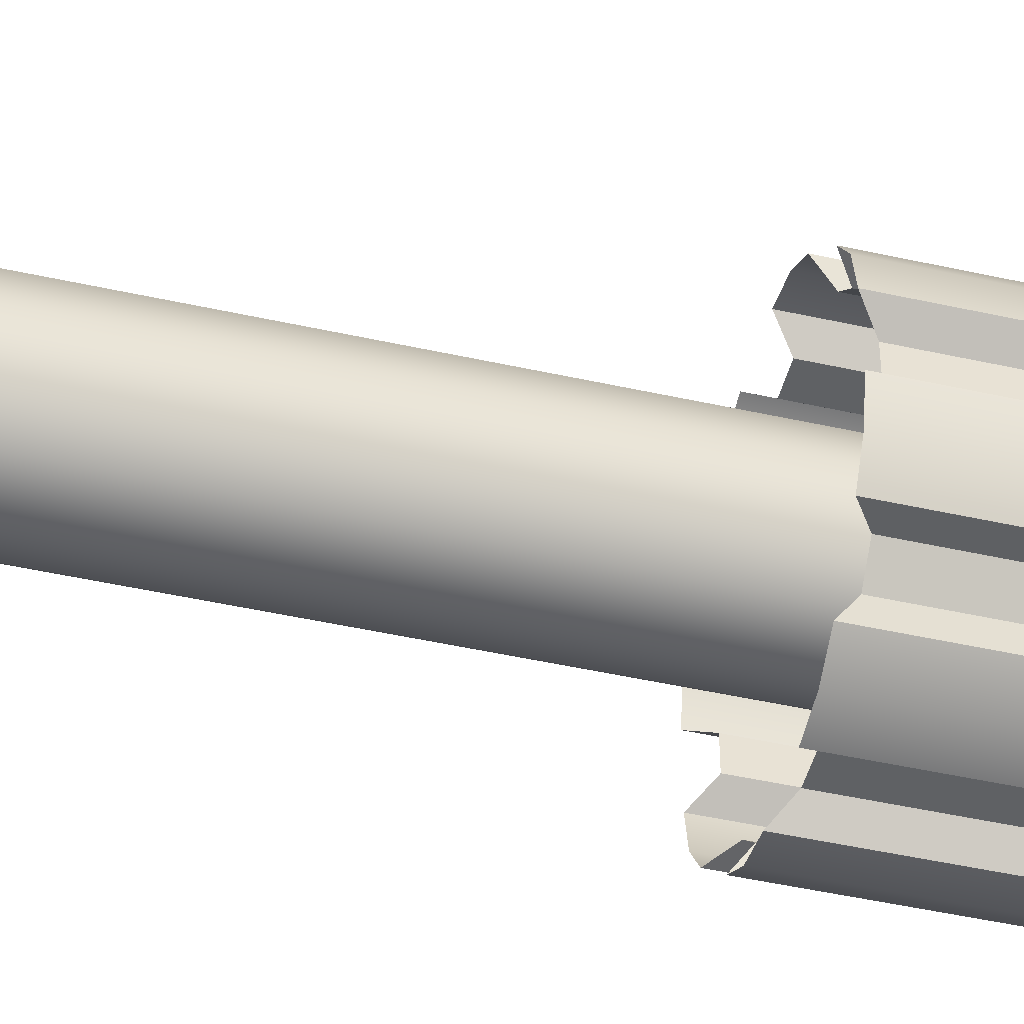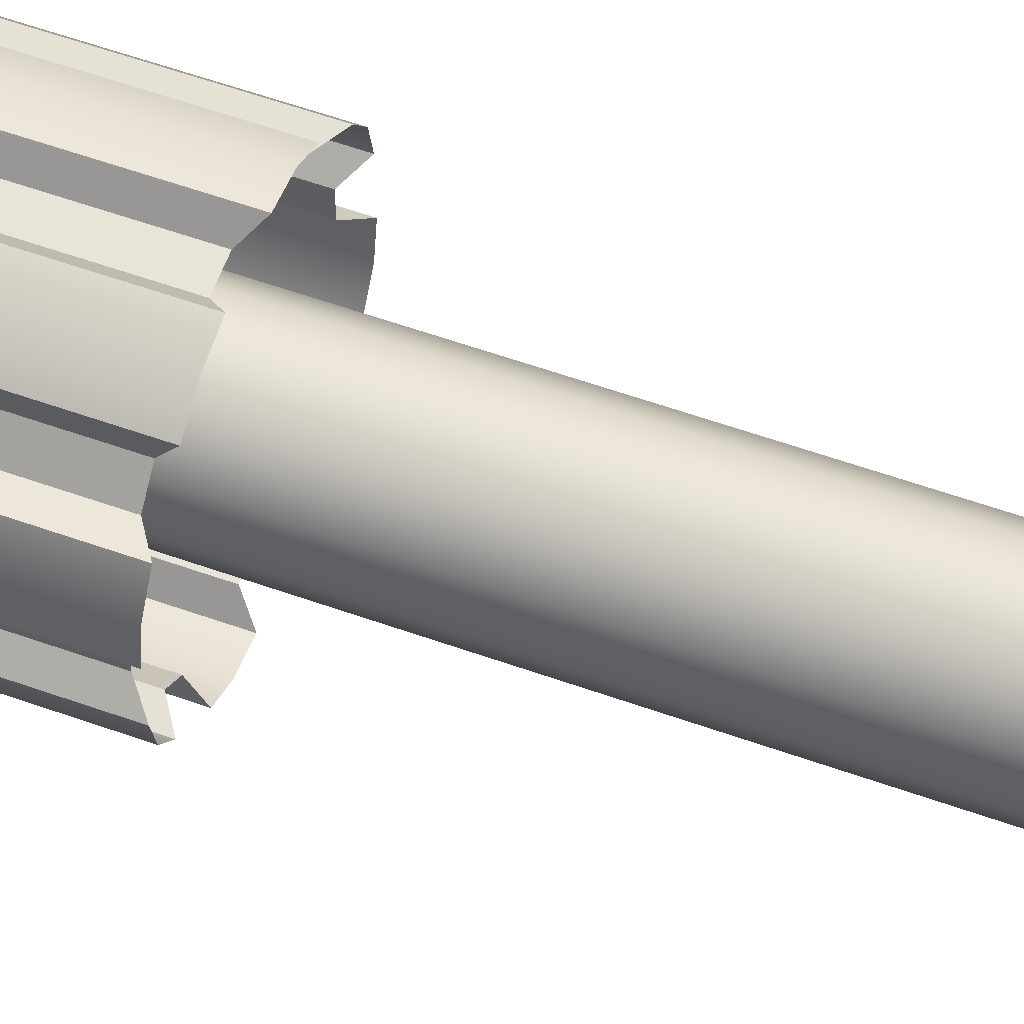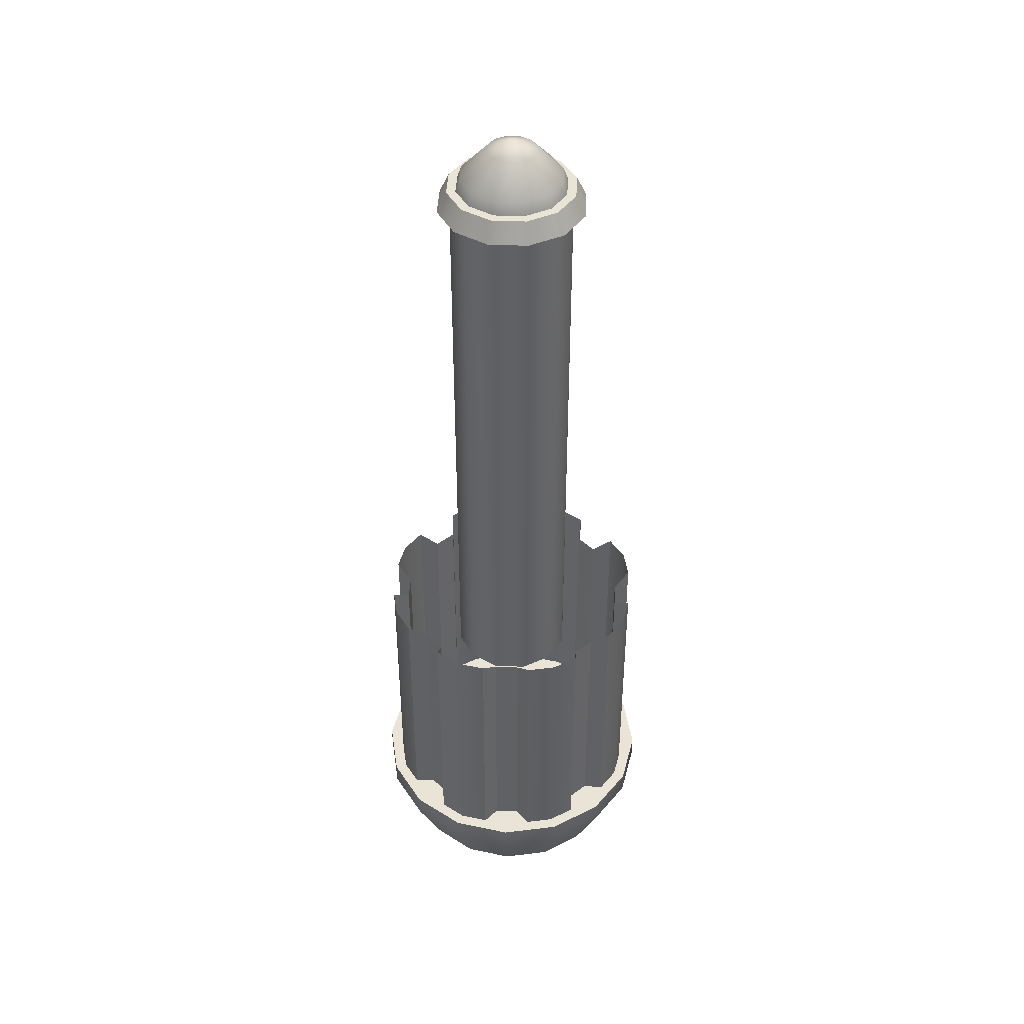
<metadata>
{"format":"obj","ext":"obj","renderer":"f3d","projection":"perspective","resolution":1024,"background":"white","views":[{"elev":-46.7,"azim":-104.3,"up":"+Z"},{"elev":60.2,"azim":109.9,"up":"+Z"},{"elev":42.5,"azim":-42.1,"up":"+Y"}]}
</metadata>
<code>
g MC_L_In
v -0.7592 0.4552 -0.03318
v -0.7592 1.221 -0.03318
v -0.7486 1.221 -0.07275
v -0.7486 0.4552 -0.07275
v -0.7196 1.221 -0.1017
v -0.7196 0.4552 -0.1017
v -0.6801 1.221 -0.1123
v -0.6801 0.4552 -0.1123
v -0.6405 1.221 -0.1017
v -0.6405 0.4552 -0.1017
v -0.6115 1.221 -0.07275
v -0.6115 0.4552 -0.07275
v -0.6009 1.221 -0.03319
v -0.6009 0.4552 -0.03319
v -0.7486 0.4552 0.006378
v -0.7486 1.221 0.006378
v -0.7196 0.4552 0.03534
v -0.7196 1.221 0.03534
v -0.6801 0.4552 0.04594
v -0.6801 1.221 0.04594
v -0.6405 0.4552 0.03534
v -0.6405 1.221 0.03534
v -0.6115 0.4552 0.006377
v -0.6115 1.221 0.006377
v -0.6009 0.4552 -0.03319
v -0.6009 1.221 -0.03319
v -0.7486 1.221 -0.07275
v -0.7592 1.221 -0.03318
v -0.7456 1.259 -0.03318
v -0.7368 1.259 -0.06593
v -0.7196 1.221 -0.1017
v -0.7128 1.259 -0.0899
v -0.6801 1.221 -0.1123
v -0.6801 1.259 -0.09867
v -0.6405 1.221 -0.1017
v -0.6473 1.259 -0.0899
v -0.6115 1.221 -0.07275
v -0.6234 1.259 -0.06593
v -0.6009 1.221 -0.03319
v -0.6146 1.259 -0.03319
v -0.7368 1.259 -0.000444
v -0.7486 1.221 0.006378
v -0.7128 1.259 0.02352
v -0.7196 1.221 0.03534
v -0.6801 1.259 0.0323
v -0.6801 1.221 0.04594
v -0.6473 1.259 0.02352
v -0.6405 1.221 0.03534
v -0.6234 1.259 -0.000445
v -0.6115 1.221 0.006377
v -0.6146 1.259 -0.03319
v -0.6009 1.221 -0.03319
v -0.6525 1.294 -0.04908
v -0.6642 1.294 -0.06071
v -0.6483 1.294 -0.03319
v -0.6525 1.294 -0.0173
v -0.6642 1.294 -0.005665
v -0.6801 1.294 -0.001408
v -0.696 1.294 -0.005665
v -0.6801 1.308 -0.03319
v -0.6801 1.294 -0.06496
v -0.696 1.294 -0.06071
v -0.7076 1.294 -0.04907
v -0.7118 1.294 -0.03318
v -0.7076 1.294 -0.0173
v -0.7624 1.217 -0.08074
v -0.7752 1.217 -0.03318
v -0.7626 1.243 -0.03318
v -0.7515 1.243 -0.07444
v -0.7276 1.217 -0.1156
v -0.7213 1.243 -0.1046
v -0.6801 1.217 -0.1283
v -0.6801 1.243 -0.1157
v -0.6325 1.217 -0.1156
v -0.6388 1.243 -0.1046
v -0.5977 1.217 -0.08074
v -0.6086 1.243 -0.07445
v -0.585 1.217 -0.03319
v -0.5976 1.243 -0.03319
v -0.7515 1.243 0.008074
v -0.7624 1.217 0.01437
v -0.7213 1.243 0.03828
v -0.7276 1.217 0.04918
v -0.6801 1.243 0.04933
v -0.6801 1.217 0.06193
v -0.6388 1.243 0.03828
v -0.6325 1.217 0.04918
v -0.6086 1.243 0.008073
v -0.5977 1.217 0.01437
v -0.5976 1.243 -0.03319
v -0.585 1.217 -0.03319
v -0.7276 1.217 -0.1156
v -0.6801 1.217 -0.1283
v -0.6325 1.217 -0.1156
v -0.5977 1.217 -0.08074
v -0.7624 1.217 -0.08074
v -0.585 1.217 -0.03319
v -0.7752 1.217 -0.03318
v -0.5977 1.217 0.01437
v -0.7624 1.217 0.01437
v -0.6325 1.217 0.04918
v -0.7276 1.217 0.04918
v -0.6801 1.217 0.06193
v -0.6388 1.243 -0.1046
v -0.6801 1.243 -0.1157
v -0.7213 1.243 -0.1046
v -0.6086 1.243 -0.07445
v -0.7515 1.243 -0.07444
v -0.5976 1.243 -0.03319
v -0.7626 1.243 -0.03318
v -0.6086 1.243 0.008073
v -0.7515 1.243 0.008074
v -0.6388 1.243 0.03828
v -0.7213 1.243 0.03828
v -0.6801 1.243 0.04933
v -0.8457 0.1856 -0.1018
v -0.8529 0.1856 -0.06566
v -0.8529 0.5534 -0.06566
v -0.8457 0.5534 -0.1018
v -0.8252 0.1856 -0.1324
v -0.8252 0.5534 -0.1324
v -0.7487 0.1856 -0.1988
v -0.7793 0.1856 -0.1784
v -0.7793 0.5534 -0.1784
v -0.7487 0.5534 -0.1988
v -0.7125 0.1856 -0.206
v -0.7125 0.5534 -0.206
v -0.6115 0.1856 -0.1988
v -0.6476 0.1856 -0.206
v -0.6476 0.5534 -0.206
v -0.6115 0.5534 -0.1988
v -0.5808 0.1856 -0.1784
v -0.5808 0.5534 -0.1784
v -0.5144 0.1856 -0.1018
v -0.5349 0.1856 -0.1324
v -0.5349 0.5534 -0.1324
v -0.5144 0.5534 -0.1018
v -0.5072 0.1856 -0.06567
v -0.5072 0.5534 -0.06567
v -0.5144 0.1856 0.03542
v -0.5072 0.1856 -0.000707
v -0.5072 0.5534 -0.000707
v -0.5144 0.5534 0.03542
v -0.5349 0.1856 0.06606
v -0.5349 0.5534 0.06606
v -0.6115 0.1856 0.1325
v -0.5808 0.1856 0.112
v -0.5808 0.5534 0.112
v -0.6115 0.5534 0.1325
v -0.6476 0.1856 0.1396
v -0.6476 0.5534 0.1396
v -0.7487 0.1856 0.1325
v -0.7125 0.1856 0.1396
v -0.7125 0.5534 0.1396
v -0.7487 0.5534 0.1325
v -0.7793 0.1856 0.112
v -0.7793 0.5534 0.112
v -0.8457 0.1856 0.03543
v -0.8252 0.1856 0.06606
v -0.8252 0.5534 0.06606
v -0.8457 0.5534 0.03543
v -0.8529 0.1856 -0.000705
v -0.8529 0.5534 -0.000705
v -0.8334 0.5367 -0.04901
v -0.8334 0.2023 -0.04901
v -0.8334 0.2023 -0.01735
v -0.8334 0.5367 -0.01735
v -0.7997 0.2023 -0.1304
v -0.7997 0.5367 -0.1304
v -0.7773 0.5367 -0.1528
v -0.7773 0.2023 -0.1528
v -0.6959 0.2023 -0.1865
v -0.6959 0.5367 -0.1865
v -0.6642 0.5367 -0.1865
v -0.6642 0.2023 -0.1865
v -0.5828 0.2023 -0.1528
v -0.5828 0.5367 -0.1528
v -0.5605 0.5367 -0.1304
v -0.5605 0.2023 -0.1304
v -0.5267 0.2023 -0.04902
v -0.5267 0.5367 -0.04902
v -0.5267 0.5367 -0.01736
v -0.5267 0.2023 -0.01736
v -0.5605 0.2023 0.06404
v -0.5605 0.5367 0.06404
v -0.5828 0.5367 0.08642
v -0.5828 0.2023 0.08642
v -0.6642 0.2023 0.1201
v -0.6642 0.5367 0.1201
v -0.6959 0.5367 0.1201
v -0.6959 0.2023 0.1201
v -0.7773 0.2023 0.08642
v -0.7773 0.5367 0.08642
v -0.7997 0.5367 0.06404
v -0.7997 0.2023 0.06404
v -0.8529 0.1856 -0.06566
v -0.8334 0.2023 -0.04901
v -0.8334 0.5367 -0.04901
v -0.8529 0.5534 -0.06566
v -0.8529 0.5534 -0.000705
v -0.8334 0.5367 -0.01735
v -0.8334 0.2023 -0.01735
v -0.8529 0.1856 -0.000705
v -0.8252 0.5534 -0.1324
v -0.7997 0.5367 -0.1304
v -0.7997 0.2023 -0.1304
v -0.8252 0.1856 -0.1324
v -0.7793 0.1856 -0.1784
v -0.7773 0.2023 -0.1528
v -0.7773 0.5367 -0.1528
v -0.7793 0.5534 -0.1784
v -0.7125 0.5534 -0.206
v -0.6959 0.5367 -0.1865
v -0.6959 0.2023 -0.1865
v -0.7125 0.1856 -0.206
v -0.6476 0.1856 -0.206
v -0.6642 0.2023 -0.1865
v -0.6642 0.5367 -0.1865
v -0.6476 0.5534 -0.206
v -0.5808 0.5534 -0.1784
v -0.5828 0.5367 -0.1528
v -0.5828 0.2023 -0.1528
v -0.5808 0.1856 -0.1784
v -0.5349 0.1856 -0.1324
v -0.5605 0.2023 -0.1304
v -0.5605 0.5367 -0.1304
v -0.5349 0.5534 -0.1324
v -0.5072 0.5534 -0.06567
v -0.5267 0.5367 -0.04902
v -0.5267 0.2023 -0.04902
v -0.5072 0.1856 -0.06567
v -0.5072 0.1856 -0.000707
v -0.5267 0.2023 -0.01736
v -0.5267 0.5367 -0.01736
v -0.5072 0.5534 -0.000707
v -0.5349 0.5534 0.06606
v -0.5605 0.5367 0.06404
v -0.5605 0.2023 0.06404
v -0.5349 0.1856 0.06606
v -0.5808 0.1856 0.112
v -0.5828 0.2023 0.08642
v -0.5828 0.5367 0.08642
v -0.5808 0.5534 0.112
v -0.6476 0.5534 0.1396
v -0.6642 0.5367 0.1201
v -0.6642 0.2023 0.1201
v -0.6476 0.1856 0.1396
v -0.7125 0.1856 0.1396
v -0.6959 0.2023 0.1201
v -0.6959 0.5367 0.1201
v -0.7125 0.5534 0.1396
v -0.7793 0.5534 0.112
v -0.7773 0.5367 0.08642
v -0.7773 0.2023 0.08642
v -0.7793 0.1856 0.112
v -0.8252 0.1856 0.06606
v -0.7997 0.2023 0.06404
v -0.7997 0.5367 0.06404
v -0.8252 0.5534 0.06606
v -0.8355 0.09349 -0.03318
v -0.8749 0.1771 -0.03318
v -0.8601 0.1771 -0.1077
v -0.8236 0.09349 -0.09265
v -0.8178 0.1771 -0.1709
v -0.79 0.09349 -0.1431
v -0.7546 0.1771 -0.2132
v -0.7395 0.09349 -0.1768
v -0.6801 0.1771 -0.228
v -0.6801 0.09349 -0.1886
v -0.6055 0.1771 -0.2132
v -0.6206 0.09349 -0.1768
v -0.5423 0.1771 -0.1709
v -0.5702 0.09349 -0.1431
v -0.5001 0.1771 -0.1077
v -0.5365 0.09349 -0.09266
v -0.8236 0.09349 0.02628
v -0.8178 0.2069 -0.1709
v -0.7546 0.2069 -0.2132
v -0.6801 0.2069 -0.228
v -0.6055 0.2069 -0.2132
v -0.5423 0.2069 -0.1709
v -0.5001 0.2069 -0.1077
v -0.7899 0.09349 0.0767
v -0.8601 0.1771 0.04137
v -0.8178 0.1771 0.1046
v -0.7395 0.09349 0.1104
v -0.7546 0.1771 0.1468
v -0.6801 0.09349 0.1222
v -0.6801 0.1771 0.1616
v -0.6206 0.09349 0.1104
v -0.6055 0.1771 0.1468
v -0.5702 0.09349 0.0767
v -0.5423 0.1771 0.1046
v -0.5365 0.09349 0.02628
v -0.5001 0.1771 0.04137
v -0.5247 0.09349 -0.03319
v -0.4852 0.1771 -0.03319
v -0.5365 0.09349 -0.09266
v -0.5001 0.1771 -0.1077
v -0.4852 0.2069 -0.03319
v -0.5001 0.2069 -0.1077
v -0.5001 0.2069 0.04137
v -0.5423 0.2069 0.1046
v -0.6055 0.2069 0.1468
v -0.6801 0.2069 0.1616
v -0.7546 0.2069 0.1468
v -0.8178 0.2069 0.1046
v -0.8601 0.2069 0.04137
v -0.8749 0.2069 -0.03318
v -0.8601 0.2069 -0.1077
v -0.716 0.1271 -0.12
v -0.6801 0.1271 -0.1272
v -0.6441 0.1271 -0.12
v -0.6136 0.1271 -0.09964
v -0.7465 0.1271 -0.09964
v -0.5932 0.1271 -0.06915
v -0.7669 0.1271 -0.06915
v -0.5861 0.1271 -0.03319
v -0.774 0.1271 -0.03318
v -0.5932 0.1271 0.002779
v -0.7669 0.1271 0.00278
v -0.6136 0.1271 0.03327
v -0.7465 0.1271 0.03327
v -0.6441 0.1271 0.05364
v -0.716 0.1271 0.05364
v -0.6801 0.1271 0.0608
v -0.6055 0.2069 -0.2132
v -0.6801 0.2069 -0.228
v -0.7546 0.2069 -0.2132
v -0.5423 0.2069 -0.1709
v -0.8178 0.2069 -0.1709
v -0.5001 0.2069 -0.1077
v -0.8601 0.2069 -0.1077
v -0.4852 0.2069 -0.03319
v -0.8749 0.2069 -0.03318
v -0.5001 0.2069 0.04137
v -0.8601 0.2069 0.04137
v -0.5423 0.2069 0.1046
v -0.8178 0.2069 0.1046
v -0.6055 0.2069 0.1468
v -0.7546 0.2069 0.1468
v -0.6801 0.2069 0.1616
v -0.8236 0.09349 -0.09265
v -0.7962 0.08755 -0.08128
v -0.8057 0.08755 -0.03318
v -0.8355 0.09349 -0.03318
v -0.7962 0.08755 0.01491
v -0.8236 0.09349 0.02628
v -0.7689 0.08755 0.05568
v -0.7899 0.09349 0.0767
v -0.7282 0.08755 0.08292
v -0.7395 0.09349 0.1104
v -0.6801 0.08755 0.09249
v -0.6801 0.09349 0.1222
v -0.632 0.08755 0.08292
v -0.6206 0.09349 0.1104
v -0.5912 0.08755 0.05568
v -0.5702 0.09349 0.0767
v -0.564 0.08755 0.01491
v -0.5365 0.09349 0.02628
v -0.5544 0.08755 -0.03319
v -0.5247 0.09349 -0.03319
v -0.564 0.08755 -0.08128
v -0.5365 0.09349 -0.09266
v -0.5365 0.09349 -0.09266
v -0.564 0.08755 -0.08128
v -0.5912 0.08755 -0.1221
v -0.5702 0.09349 -0.1431
v -0.632 0.08755 -0.1493
v -0.6206 0.09349 -0.1768
v -0.6801 0.08755 -0.1589
v -0.6801 0.09349 -0.1886
v -0.7282 0.08755 -0.1493
v -0.7395 0.09349 -0.1768
v -0.7689 0.08755 -0.1221
v -0.79 0.09349 -0.1431
v -0.7962 0.08755 -0.08128
v -0.7669 0.1271 -0.06915
v -0.774 0.1271 -0.03318
v -0.8057 0.08755 -0.03318
v -0.7669 0.1271 0.00278
v -0.7962 0.08755 0.01491
v -0.7465 0.1271 0.03327
v -0.7689 0.08755 0.05568
v -0.716 0.1271 0.05364
v -0.7282 0.08755 0.08292
v -0.6801 0.1271 0.0608
v -0.6801 0.08755 0.09249
v -0.6441 0.1271 0.05364
v -0.632 0.08755 0.08292
v -0.6136 0.1271 0.03327
v -0.5912 0.08755 0.05568
v -0.5932 0.1271 0.002779
v -0.564 0.08755 0.01491
v -0.5861 0.1271 -0.03319
v -0.5544 0.08755 -0.03319
v -0.5932 0.1271 -0.06915
v -0.564 0.08755 -0.08128
v -0.6136 0.1271 -0.09964
v -0.5912 0.08755 -0.1221
v -0.6441 0.1271 -0.12
v -0.632 0.08755 -0.1493
v -0.6801 0.1271 -0.1272
v -0.6801 0.08755 -0.1589
v -0.716 0.1271 -0.12
v -0.7282 0.08755 -0.1493
v -0.7465 0.1271 -0.09964
v -0.7689 0.08755 -0.1221
f 1 2 3
f 1 3 4
f 4 3 5
f 4 5 6
f 6 5 7
f 6 7 8
f 8 7 9
f 8 9 10
f 10 9 11
f 10 11 12
f 12 11 13
f 12 13 14
f 15 2 1
f 15 16 2
f 17 16 15
f 17 18 16
f 19 18 17
f 19 20 18
f 21 20 19
f 21 22 20
f 23 22 21
f 23 24 22
f 25 24 23
f 25 26 24
f 27 28 29
f 27 29 30
f 31 27 30
f 31 30 32
f 33 31 32
f 33 32 34
f 35 33 34
f 35 34 36
f 37 35 36
f 37 36 38
f 39 37 38
f 39 38 40
f 28 41 29
f 28 42 41
f 42 43 41
f 42 44 43
f 44 45 43
f 44 46 45
f 46 47 45
f 46 48 47
f 48 49 47
f 48 50 49
f 50 51 49
f 50 52 51
f 40 38 53
f 38 54 53
f 40 53 55
f 49 51 55
f 49 55 56
f 47 49 56
f 47 56 57
f 45 47 57
f 45 57 58
f 43 45 58
f 43 58 59
f 54 60 53
f 53 60 55
f 55 60 56
f 56 60 57
f 57 60 58
f 58 60 59
f 61 60 54
f 36 61 54
f 36 34 61
f 34 62 61
f 62 60 61
f 34 32 62
f 32 63 62
f 63 60 62
f 32 30 63
f 30 64 63
f 64 60 63
f 30 29 64
f 38 36 54
f 29 65 64
f 59 60 65
f 65 60 64
f 41 59 65
f 29 41 65
f 41 43 59
f 66 67 68
f 66 68 69
f 70 66 69
f 70 69 71
f 72 70 71
f 72 71 73
f 74 72 73
f 74 73 75
f 76 74 75
f 76 75 77
f 78 76 77
f 78 77 79
f 67 80 68
f 67 81 80
f 81 82 80
f 81 83 82
f 83 84 82
f 83 85 84
f 85 86 84
f 85 87 86
f 87 88 86
f 87 89 88
f 89 90 88
f 89 91 90
f 92 93 94
f 94 95 92
f 95 96 92
f 95 97 96
f 97 98 96
f 97 99 98
f 99 100 98
f 99 101 100
f 101 102 100
f 101 103 102
f 104 105 106
f 106 107 104
f 106 108 107
f 108 109 107
f 108 110 109
f 110 111 109
f 110 112 111
f 112 113 111
f 112 114 113
f 114 115 113
f 116 117 118
f 116 118 119
f 120 116 119
f 120 119 121
f 122 123 124
f 122 124 125
f 126 122 125
f 126 125 127
f 128 129 130
f 128 130 131
f 132 128 131
f 132 131 133
f 134 135 136
f 134 136 137
f 138 134 137
f 138 137 139
f 140 141 142
f 140 142 143
f 144 140 143
f 144 143 145
f 146 147 148
f 146 148 149
f 150 146 149
f 150 149 151
f 152 153 154
f 152 154 155
f 156 152 155
f 156 155 157
f 158 159 160
f 158 160 161
f 162 158 161
f 162 161 163
f 164 165 166
f 164 166 167
f 168 169 170
f 168 170 171
f 172 173 174
f 172 174 175
f 176 177 178
f 176 178 179
f 180 181 182
f 180 182 183
f 184 185 186
f 184 186 187
f 188 189 190
f 188 190 191
f 192 193 194
f 192 194 195
f 196 197 198
f 196 198 199
f 200 201 202
f 200 202 203
f 204 205 206
f 204 206 207
f 208 209 210
f 208 210 211
f 212 213 214
f 212 214 215
f 216 217 218
f 216 218 219
f 220 221 222
f 220 222 223
f 224 225 226
f 224 226 227
f 228 229 230
f 228 230 231
f 232 233 234
f 232 234 235
f 236 237 238
f 236 238 239
f 240 241 242
f 240 242 243
f 244 245 246
f 244 246 247
f 248 249 250
f 248 250 251
f 252 253 254
f 252 254 255
f 256 257 258
f 256 258 259
f 260 261 262
f 260 262 263
f 263 262 264
f 263 264 265
f 265 264 266
f 265 266 267
f 267 266 268
f 267 268 269
f 269 268 270
f 269 270 271
f 271 270 272
f 271 272 273
f 273 272 274
f 273 274 275
f 276 261 260
f 262 277 264
f 264 277 278
f 264 278 266
f 266 278 279
f 266 279 268
f 268 279 280
f 268 280 270
f 270 280 281
f 270 281 272
f 272 281 282
f 272 282 274
f 283 284 276
f 283 285 284
f 286 285 283
f 286 287 285
f 288 287 286
f 288 289 287
f 290 289 288
f 290 291 289
f 292 291 290
f 292 293 291
f 294 293 292
f 294 295 293
f 296 295 294
f 296 297 295
f 298 297 296
f 298 299 297
f 299 300 297
f 299 301 300
f 297 300 302
f 297 302 295
f 295 302 303
f 295 303 293
f 293 303 304
f 293 304 291
f 291 304 305
f 291 305 289
f 289 305 306
f 289 306 287
f 287 306 307
f 287 307 285
f 285 307 308
f 285 308 284
f 284 308 309
f 284 309 261
f 276 284 261
f 261 309 310
f 261 310 262
f 262 310 277
f 311 312 313
f 313 314 311
f 314 315 311
f 314 316 315
f 316 317 315
f 316 318 317
f 318 319 317
f 318 320 319
f 320 321 319
f 320 322 321
f 322 323 321
f 322 324 323
f 324 325 323
f 324 326 325
f 327 328 329
f 329 330 327
f 329 331 330
f 331 332 330
f 331 333 332
f 333 334 332
f 333 335 334
f 335 336 334
f 335 337 336
f 337 338 336
f 337 339 338
f 339 340 338
f 339 341 340
f 341 342 340
f 343 344 345
f 343 345 346
f 346 345 347
f 346 347 348
f 348 347 349
f 348 349 350
f 350 349 351
f 350 351 352
f 352 351 353
f 352 353 354
f 354 353 355
f 354 355 356
f 356 355 357
f 356 357 358
f 358 357 359
f 358 359 360
f 360 359 361
f 360 361 362
f 362 361 363
f 362 363 364
f 365 366 367
f 365 367 368
f 368 367 369
f 368 369 370
f 370 369 371
f 370 371 372
f 372 371 373
f 372 373 374
f 374 373 375
f 374 375 376
f 376 375 344
f 376 344 343
f 377 378 379
f 377 379 380
f 380 379 381
f 380 381 382
f 382 381 383
f 382 383 384
f 384 383 385
f 384 385 386
f 386 385 387
f 386 387 388
f 388 387 389
f 388 389 390
f 390 389 391
f 390 391 392
f 392 391 393
f 392 393 394
f 394 393 395
f 394 395 396
f 396 395 397
f 396 397 398
f 398 397 399
f 398 399 400
f 400 399 401
f 400 401 402
f 402 401 403
f 402 403 404
f 404 403 405
f 404 405 406
f 406 405 407
f 406 407 408
f 408 407 378
f 408 378 377

</code>
